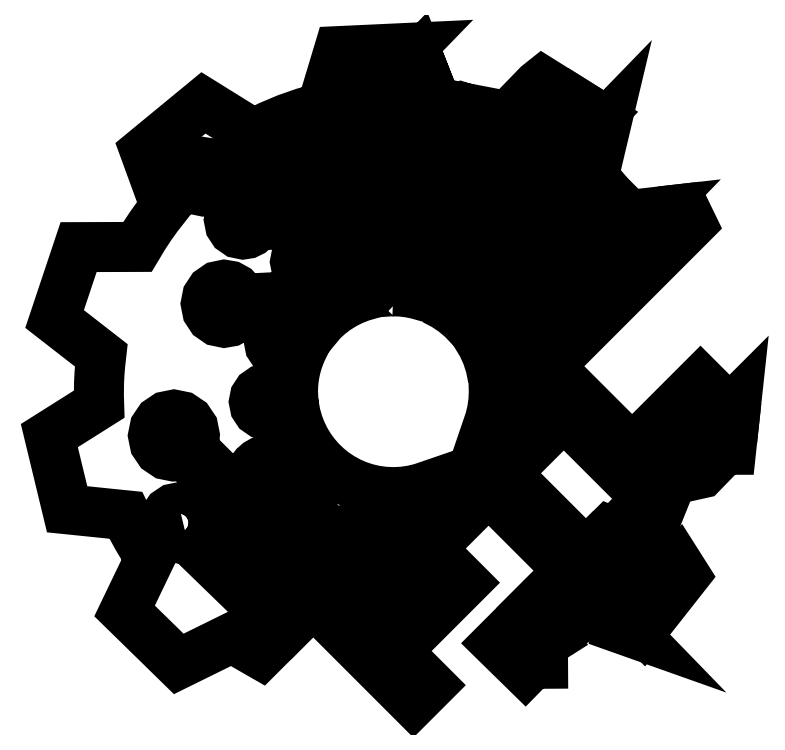
<metadata>
{"format":"dxf","ext":"dxf","renderer":"ezdxf+matplotlib","layout":"modelspace","background":"white","min_lineweight":24,"dpi":150}
</metadata>
<code>
0
SECTION
2
ENTITIES
0
LWPOLYLINE
8
0
90
3
70
0
10
8.598
20
1.254
30
0
10
9.074
20
1.73
30
0
10
8.598
20
1.254
30
0
0
LWPOLYLINE
8
0
90
15
70
0
10
9.074
20
1.73
30
0
10
17.4
20
10.06
30
0
10
16.99
20
10.89
30
0
10
16.14
20
10.8
30
0
10
6.174
20
0.5481
30
0
10
6.174
20
0.5394
30
0
10
6.174
20
0.5309
30
0
10
6.175
20
0.5223
30
0
10
6.175
20
0.5137
30
0
10
6.149
20
-0.02901
30
0
10
6.074
20
-0.557
30
0
10
5.951
20
-1.068
30
0
10
5.784
20
-1.56
30
0
10
8.598
20
1.254
30
0
10
9.074
20
1.73
30
0
0
LWPOLYLINE
8
0
90
27
70
0
10
11.8
20
-9.443
30
0
10
11.8
20
-9.557
30
0
10
11.78
20
-9.669
30
0
10
11.74
20
-9.777
30
0
10
11.7
20
-9.881
30
0
10
14.64
20
-12.91
30
0
10
17.02
20
-9.892
30
0
10
16.62
20
-9.263
30
0
10
15.13
20
-10.79
30
0
10
13.22
20
-8.825
30
0
10
13.08
20
-8.911
30
0
10
12.92
20
-8.975
30
0
10
12.76
20
-9.014
30
0
10
12.6
20
-9.027
30
0
10
12.3
20
-8.984
30
0
10
12.03
20
-8.862
30
0
10
11.81
20
-8.674
30
0
10
11.64
20
-8.433
30
0
10
11.58
20
-8.491
30
0
10
11.52
20
-8.55
30
0
10
11.46
20
-8.609
30
0
10
11.4
20
-8.668
30
0
10
11.57
20
-8.815
30
0
10
11.69
20
-8.998
30
0
10
11.78
20
-9.21
30
0
10
11.8
20
-9.443
30
0
10
11.8
20
-9.443
30
0
0
LWPOLYLINE
8
0
90
5
70
0
10
19.43
20
-0.6449
30
0
10
19.61
20
-1.022
30
0
10
19.83
20
-1.022
30
0
10
19.92
20
-0.151
30
0
10
19.43
20
-0.6449
30
0
0
LWPOLYLINE
8
0
90
16
70
0
10
12.01
20
-12.44
30
0
10
14.13
20
-13.19
30
0
10
11.31
20
-10.28
30
0
10
11.21
20
-10.32
30
0
10
11.1
20
-10.36
30
0
10
11
20
-10.38
30
0
10
10.89
20
-10.38
30
0
10
10.66
20
-10.35
30
0
10
10.44
20
-10.27
30
0
10
10.26
20
-10.13
30
0
10
10.12
20
-9.951
30
0
10
10.05
20
-10.02
30
0
10
9.974
20
-10.1
30
0
10
9.901
20
-10.17
30
0
10
9.829
20
-10.24
30
0
10
12.01
20
-12.44
30
0
0
LWPOLYLINE
8
0
90
17
70
0
10
12.6
20
-8.465
30
0
10
12.81
20
-8.421
30
0
10
12.98
20
-8.302
30
0
10
13.09
20
-8.124
30
0
10
13.14
20
-7.907
30
0
10
13.1
20
-7.716
30
0
10
13.01
20
-7.553
30
0
10
12.88
20
-7.43
30
0
10
12.71
20
-7.36
30
0
10
12.55
20
-7.52
30
0
10
12.39
20
-7.679
30
0
10
12.23
20
-7.839
30
0
10
12.07
20
-7.999
30
0
10
12.13
20
-8.183
30
0
10
12.25
20
-8.331
30
0
10
12.41
20
-8.43
30
0
10
12.6
20
-8.465
30
0
0
LWPOLYLINE
8
0
90
32
70
0
10
18.59
20
-2.386
30
0
10
18.46
20
-2.376
30
0
10
18.33
20
-2.349
30
0
10
18.2
20
-2.304
30
0
10
18.07
20
-2.241
30
0
10
13.35
20
-7.102
30
0
10
13.5
20
-7.274
30
0
10
13.6
20
-7.47
30
0
10
13.67
20
-7.683
30
0
10
13.69
20
-7.908
30
0
10
13.68
20
-8.031
30
0
10
13.66
20
-8.153
30
0
10
13.63
20
-8.274
30
0
10
13.58
20
-8.391
30
0
10
13.61
20
-8.421
30
0
10
13.64
20
-8.451
30
0
10
13.67
20
-8.481
30
0
10
13.7
20
-8.511
30
0
10
15.34
20
-6.817
30
0
10
16.28
20
-4.492
30
0
10
17.96
20
-4.118
30
0
10
19.26
20
-2.778
30
0
10
19.64
20
-2.778
30
0
10
19.76
20
-1.584
30
0
10
19.73
20
-1.584
30
0
10
19.69
20
-1.584
30
0
10
19.65
20
-1.584
30
0
10
19.61
20
-1.584
30
0
10
19.47
20
-1.909
30
0
10
19.24
20
-2.163
30
0
10
18.94
20
-2.327
30
0
10
18.59
20
-2.386
30
0
0
LWPOLYLINE
8
0
90
13
70
0
10
0.4816
20
6.208
30
0
10
0.9381
20
6.189
30
0
10
1.384
20
6.135
30
0
10
1.819
20
6.047
30
0
10
2.242
20
5.927
30
0
10
12.13
20
16.11
30
0
10
10.61
20
17.06
30
0
10
0.06452
20
6.187
30
0
10
0.1682
20
6.194
30
0
10
0.2721
20
6.201
30
0
10
0.3765
20
6.206
30
0
10
0.4816
20
6.208
30
0
10
0.4816
20
6.208
30
0
0
LWPOLYLINE
8
0
90
9
70
0
10
2.807
20
5.708
30
0
10
3.38
20
5.41
30
0
10
3.914
20
5.053
30
0
10
4.403
20
4.639
30
0
10
4.841
20
4.173
30
0
10
12.41
20
11.97
30
0
10
11.81
20
12.58
30
0
10
12.57
20
15.77
30
0
10
2.807
20
5.708
30
0
0
LWPOLYLINE
8
0
90
9
70
0
10
6.116
20
1.288
30
0
10
15.27
20
10.7
30
0
10
13.66
20
10.51
30
0
10
12.79
20
11.57
30
0
10
5.182
20
3.724
30
0
10
5.517
20
3.169
30
0
10
5.786
20
2.575
30
0
10
5.987
20
1.946
30
0
10
6.116
20
1.288
30
0
0
LWPOLYLINE
8
0
90
291
70
0
10
-11.25
20
-7.707
30
0
10
-11.66
20
-7.804
30
0
10
-12
20
-7.735
30
0
10
-12.28
20
-7.546
30
0
10
-12.47
20
-7.266
30
0
10
-12.54
20
-6.923
30
0
10
-12.47
20
-6.581
30
0
10
-12.28
20
-6.301
30
0
10
-12
20
-6.112
30
0
10
-11.66
20
-6.042
30
0
10
-11.31
20
-6.112
30
0
10
-11.03
20
-6.301
30
0
10
-10.84
20
-6.581
30
0
10
-10.78
20
-6.923
30
0
10
-10.8
20
-7.119
30
0
10
-10.87
20
-7.307
30
0
10
-5.332
20
-12.68
30
0
10
-3.514
20
-10.86
30
0
10
-11.38
20
-3.007
30
0
10
-11.52
20
-3.072
30
0
10
-11.66
20
-3.119
30
0
10
-11.81
20
-3.148
30
0
10
-11.96
20
-3.157
30
0
10
-12.42
20
-3.064
30
0
10
-12.8
20
-2.809
30
0
10
-13.05
20
-2.433
30
0
10
-13.15
20
-1.973
30
0
10
-13.05
20
-1.512
30
0
10
-12.8
20
-1.135
30
0
10
-12.42
20
-0.8809
30
0
10
-11.96
20
-0.7877
30
0
10
-11.5
20
-0.8809
30
0
10
-11.12
20
-1.135
30
0
10
-10.87
20
-1.512
30
0
10
-10.78
20
-1.973
30
0
10
-10.79
20
-2.145
30
0
10
-10.83
20
-2.312
30
0
10
-10.89
20
-2.472
30
0
10
-10.98
20
-2.624
30
0
10
-3.12
20
-10.46
30
0
10
-1.995
20
-9.339
30
0
10
-5.875
20
-5.498
30
0
10
-6.021
20
-5.587
30
0
10
-6.176
20
-5.653
30
0
10
-6.337
20
-5.695
30
0
10
-6.504
20
-5.713
30
0
10
-6.51
20
-5.713
30
0
10
-6.516
20
-5.713
30
0
10
-6.523
20
-5.713
30
0
10
-6.529
20
-5.713
30
0
10
-6.974
20
-5.621
30
0
10
-7.341
20
-5.37
30
0
10
-7.592
20
-4.998
30
0
10
-7.69
20
-4.542
30
0
10
-7.672
20
-4.309
30
0
10
-7.612
20
-4.086
30
0
10
-7.51
20
-3.88
30
0
10
-7.369
20
-3.695
30
0
10
-7.194
20
-3.542
30
0
10
-6.997
20
-3.428
30
0
10
-6.782
20
-3.355
30
0
10
-6.554
20
-3.327
30
0
10
-6.547
20
-3.327
30
0
10
-6.541
20
-3.327
30
0
10
-6.534
20
-3.327
30
0
10
-6.528
20
-3.327
30
0
10
-6.084
20
-3.418
30
0
10
-5.717
20
-3.669
30
0
10
-5.466
20
-4.041
30
0
10
-5.367
20
-4.496
30
0
10
-5.373
20
-4.649
30
0
10
-5.398
20
-4.798
30
0
10
-5.442
20
-4.943
30
0
10
-5.503
20
-5.08
30
0
10
-1.6
20
-8.944
30
0
10
-0.7694
20
-8.114
30
0
10
-1.082
20
-8.026
30
0
10
-1.336
20
-7.838
30
0
10
-1.507
20
-7.573
30
0
10
-1.574
20
-7.252
30
0
10
-1.513
20
-6.906
30
0
10
-1.334
20
-6.621
30
0
10
-1.063
20
-6.424
30
0
10
-0.7288
20
-6.346
30
0
10
-0.3934
20
-6.413
30
0
10
-0.1183
20
-6.594
30
0
10
0.07163
20
-6.863
30
0
10
0.1517
20
-7.193
30
0
10
1.356
20
-5.988
30
0
10
2.561
20
-4.784
30
0
10
2.067
20
-4.953
30
0
10
1.555
20
-5.077
30
0
10
1.026
20
-5.154
30
0
10
0.4817
20
-5.18
30
0
10
-0.05212
20
-5.155
30
0
10
-0.5719
20
-5.083
30
0
10
-1.075
20
-4.964
30
0
10
-1.561
20
-4.802
30
0
10
-2.025
20
-4.599
30
0
10
-2.467
20
-4.356
30
0
10
-2.884
20
-4.077
30
0
10
-3.274
20
-3.763
30
0
10
-3.634
20
-3.416
30
0
10
-3.963
20
-3.039
30
0
10
-4.258
20
-2.634
30
0
10
-4.518
20
-2.203
30
0
10
-4.739
20
-1.748
30
0
10
-4.92
20
-1.271
30
0
10
-5.059
20
-0.7756
30
0
10
-5.153
20
-0.2627
30
0
10
-6.063
20
-0.3079
30
0
10
-6.166
20
-0.5035
30
0
10
-6.317
20
-0.6538
30
0
10
-6.504
20
-0.7503
30
0
10
-6.717
20
-0.7843
30
0
10
-6.993
20
-0.727
30
0
10
-7.218
20
-0.571
30
0
10
-7.37
20
-0.3398
30
0
10
-7.426
20
-0.05729
30
0
10
-7.37
20
0.2266
30
0
10
-7.218
20
0.4585
30
0
10
-6.993
20
0.6149
30
0
10
-6.717
20
0.6723
30
0
10
-6.518
20
0.6427
30
0
10
-6.339
20
0.5583
30
0
10
-6.191
20
0.4254
30
0
10
-6.081
20
0.2503
30
0
10
-5.201
20
0.2946
30
0
10
-5.207
20
0.4039
30
0
10
-5.212
20
0.5134
30
0
10
-5.201
20
0.8687
30
0
10
-5.168
20
1.218
30
0
10
-5.115
20
1.561
30
0
10
-5.041
20
1.897
30
0
10
-4.948
20
2.225
30
0
10
-4.836
20
2.545
30
0
10
-4.706
20
2.856
30
0
10
-4.559
20
3.157
30
0
10
-5.008
20
3.137
30
0
10
-5.129
20
2.914
30
0
10
-5.304
20
2.742
30
0
10
-5.522
20
2.632
30
0
10
-5.77
20
2.593
30
0
10
-6.086
20
2.658
30
0
10
-6.345
20
2.837
30
0
10
-6.52
20
3.101
30
0
10
-6.584
20
3.424
30
0
10
-6.52
20
3.75
30
0
10
-6.345
20
4.015
30
0
10
-6.086
20
4.195
30
0
10
-5.77
20
4.26
30
0
10
-5.519
20
4.22
30
0
10
-5.298
20
4.105
30
0
10
-5.12
20
3.928
30
0
10
-5.001
20
3.7
30
0
10
-4.21
20
3.735
30
0
10
-3.55
20
4.53
30
0
10
-3.169
20
4.878
30
0
10
-2.758
20
5.191
30
0
10
-2.318
20
5.467
30
0
10
-1.853
20
5.702
30
0
10
-1.364
20
5.895
30
0
10
-0.8544
20
6.043
30
0
10
10.13
20
17.36
30
0
10
8.939
20
18.11
30
0
10
8.68
20
17.9
30
0
10
-3.399
20
5.451
30
0
10
-8.1
20
5.221
30
0
10
-8.242
20
4.901
30
0
10
-8.473
20
4.65
30
0
10
-8.769
20
4.485
30
0
10
-9.108
20
4.426
30
0
10
-9.515
20
4.511
30
0
10
-9.848
20
4.742
30
0
10
-10.07
20
5.084
30
0
10
-10.16
20
5.502
30
0
10
-10.07
20
5.92
30
0
10
-9.848
20
6.262
30
0
10
-9.515
20
6.492
30
0
10
-9.108
20
6.577
30
0
10
-8.765
20
6.519
30
0
10
-8.469
20
6.356
30
0
10
-8.241
20
6.105
30
0
10
-8.1
20
5.783
30
0
10
-3.645
20
6.002
30
0
10
6.138
20
16.08
30
0
10
4.669
20
16.55
30
0
10
-3.36
20
8.274
30
0
10
-3.321
20
8.176
30
0
10
-3.292
20
8.076
30
0
10
-3.274
20
7.975
30
0
10
-3.268
20
7.873
30
0
10
-3.34
20
7.509
30
0
10
-3.536
20
7.211
30
0
10
-3.826
20
7.01
30
0
10
-4.181
20
6.936
30
0
10
-4.536
20
7.01
30
0
10
-4.826
20
7.211
30
0
10
-5.022
20
7.509
30
0
10
-5.094
20
7.873
30
0
10
-5.022
20
8.237
30
0
10
-4.826
20
8.534
30
0
10
-4.536
20
8.735
30
0
10
-4.181
20
8.808
30
0
10
-4.067
20
8.801
30
0
10
-3.954
20
8.778
30
0
10
-3.845
20
8.74
30
0
10
-3.739
20
8.688
30
0
10
4.036
20
16.7
30
0
10
2.889
20
16.92
30
0
10
2.72
20
17.35
30
0
10
-4.368
20
10.05
30
0
10
-4.418
20
10.04
30
0
10
-7.288
20
9.95
30
0
10
-7.411
20
9.737
30
0
10
-7.584
20
9.574
30
0
10
-7.796
20
9.469
30
0
10
-8.035
20
9.432
30
0
10
-8.349
20
9.497
30
0
10
-8.605
20
9.675
30
0
10
-8.778
20
9.938
30
0
10
-8.842
20
10.26
30
0
10
-8.778
20
10.58
30
0
10
-8.605
20
10.85
30
0
10
-8.349
20
11.02
30
0
10
-8.035
20
11.09
30
0
10
-7.78
20
11.05
30
0
10
-7.557
20
10.93
30
0
10
-7.381
20
10.75
30
0
10
-7.265
20
10.51
30
0
10
-4.609
20
10.6
30
0
10
2.497
20
17.92
30
0
10
1.892
20
19.47
30
0
10
-4.955
20
12.41
30
0
10
-5.005
20
12.41
30
0
10
-9.576
20
12.34
30
0
10
-9.702
20
12.15
30
0
10
-9.872
20
12
30
0
10
-10.07
20
11.91
30
0
10
-10.3
20
11.88
30
0
10
-10.61
20
11.94
30
0
10
-10.87
20
12.12
30
0
10
-11.04
20
12.38
30
0
10
-11.11
20
12.71
30
0
10
-11.04
20
13.03
30
0
10
-10.87
20
13.29
30
0
10
-10.61
20
13.47
30
0
10
-10.3
20
13.53
30
0
10
-10.06
20
13.5
30
0
10
-9.844
20
13.39
30
0
10
-9.671
20
13.23
30
0
10
-9.55
20
13.01
30
0
10
-5.236
20
13.08
30
0
10
1.499
20
20.02
30
0
10
-2.618
20
19.83
30
0
10
-3.583
20
16.62
30
0
10
-4.594
20
16.34
30
0
10
-5.578
20
15.99
30
0
10
-6.532
20
15.59
30
0
10
-7.456
20
15.13
30
0
10
-10.29
20
16.89
30
0
10
-13.61
20
14.16
30
0
10
-12.46
20
11.01
30
0
10
-12.88
20
10.47
30
0
10
-13.29
20
9.902
30
0
10
-13.67
20
9.321
30
0
10
-14.03
20
8.724
30
0
10
-17.37
20
8.713
30
0
10
-18.73
20
4.637
30
0
10
-16.08
20
2.578
30
0
10
-16.14
20
2.06
30
0
10
-16.18
20
1.537
30
0
10
-16.21
20
1.011
30
0
10
-16.22
20
0.4798
30
0
10
-16.22
20
0.3112
30
0
10
-16.21
20
0.143
30
0
10
-16.21
20
-0.02518
30
0
10
-16.2
20
-0.1936
30
0
10
-19.03
20
-1.975
30
0
10
-18.02
20
-6.152
30
0
10
-14.68
20
-6.493
30
0
10
-14.38
20
-7.12
30
0
10
-14.05
20
-7.732
30
0
10
-13.69
20
-8.328
30
0
10
-13.31
20
-8.907
30
0
10
-14.76
20
-11.92
30
0
10
-11.69
20
-14.92
30
0
10
-8.681
20
-13.44
30
0
10
-7.038
20
-14.38
30
0
10
-5.727
20
-13.07
30
0
10
-11.25
20
-7.707
30
0
0
LWPOLYLINE
8
0
90
5
70
0
10
9.754
20
-13.26
30
0
10
11.06
20
-12.27
30
0
10
9.433
20
-10.64
30
0
10
8.29
20
-11.78
30
0
10
9.754
20
-13.26
30
0
0
LWPOLYLINE
8
0
90
6
70
0
10
8.976
20
-16.33
30
0
10
8.96
20
-13.78
30
0
10
9.278
20
-13.58
30
0
10
7.896
20
-12.17
30
0
10
6.331
20
-13.74
30
0
10
8.976
20
-16.33
30
0
0
LWPOLYLINE
8
0
90
7
70
0
10
-3.23
20
-12.25
30
0
10
1.614
20
-7.405
30
0
10
4.522
20
-10.31
30
0
10
0.6456
20
-14.19
30
0
10
2.584
20
-16.13
30
0
10
1.614
20
-17.1
30
0
10
-3.23
20
-12.25
30
0
0
LWPOLYLINE
8
0
90
5
70
0
10
1.614
20
-9.343
30
0
10
-1.292
20
-12.25
30
0
10
-0.3233
20
-13.22
30
0
10
2.584
20
-10.31
30
0
10
1.614
20
-9.343
30
0
0
LWPOLYLINE
8
0
90
9
70
0
10
5.879
20
-5.079
30
0
10
3.941
20
-7.017
30
0
10
2.972
20
-6.048
30
0
10
7.816
20
-1.203
30
0
10
8.785
20
-2.173
30
0
10
6.847
20
-4.111
30
0
10
10.72
20
-7.986
30
0
10
9.754
20
-8.955
30
0
10
5.879
20
-5.079
30
0
0
LWPOLYLINE
8
0
90
7
70
0
10
9.173
20
0.1533
30
0
10
10.14
20
1.122
30
0
10
14.02
20
-2.753
30
0
10
17.89
20
1.122
30
0
10
18.86
20
0.1533
30
0
10
14.02
20
-4.692
30
0
10
9.173
20
0.1533
30
0
0
ENDSEC
0
EOF

</code>
